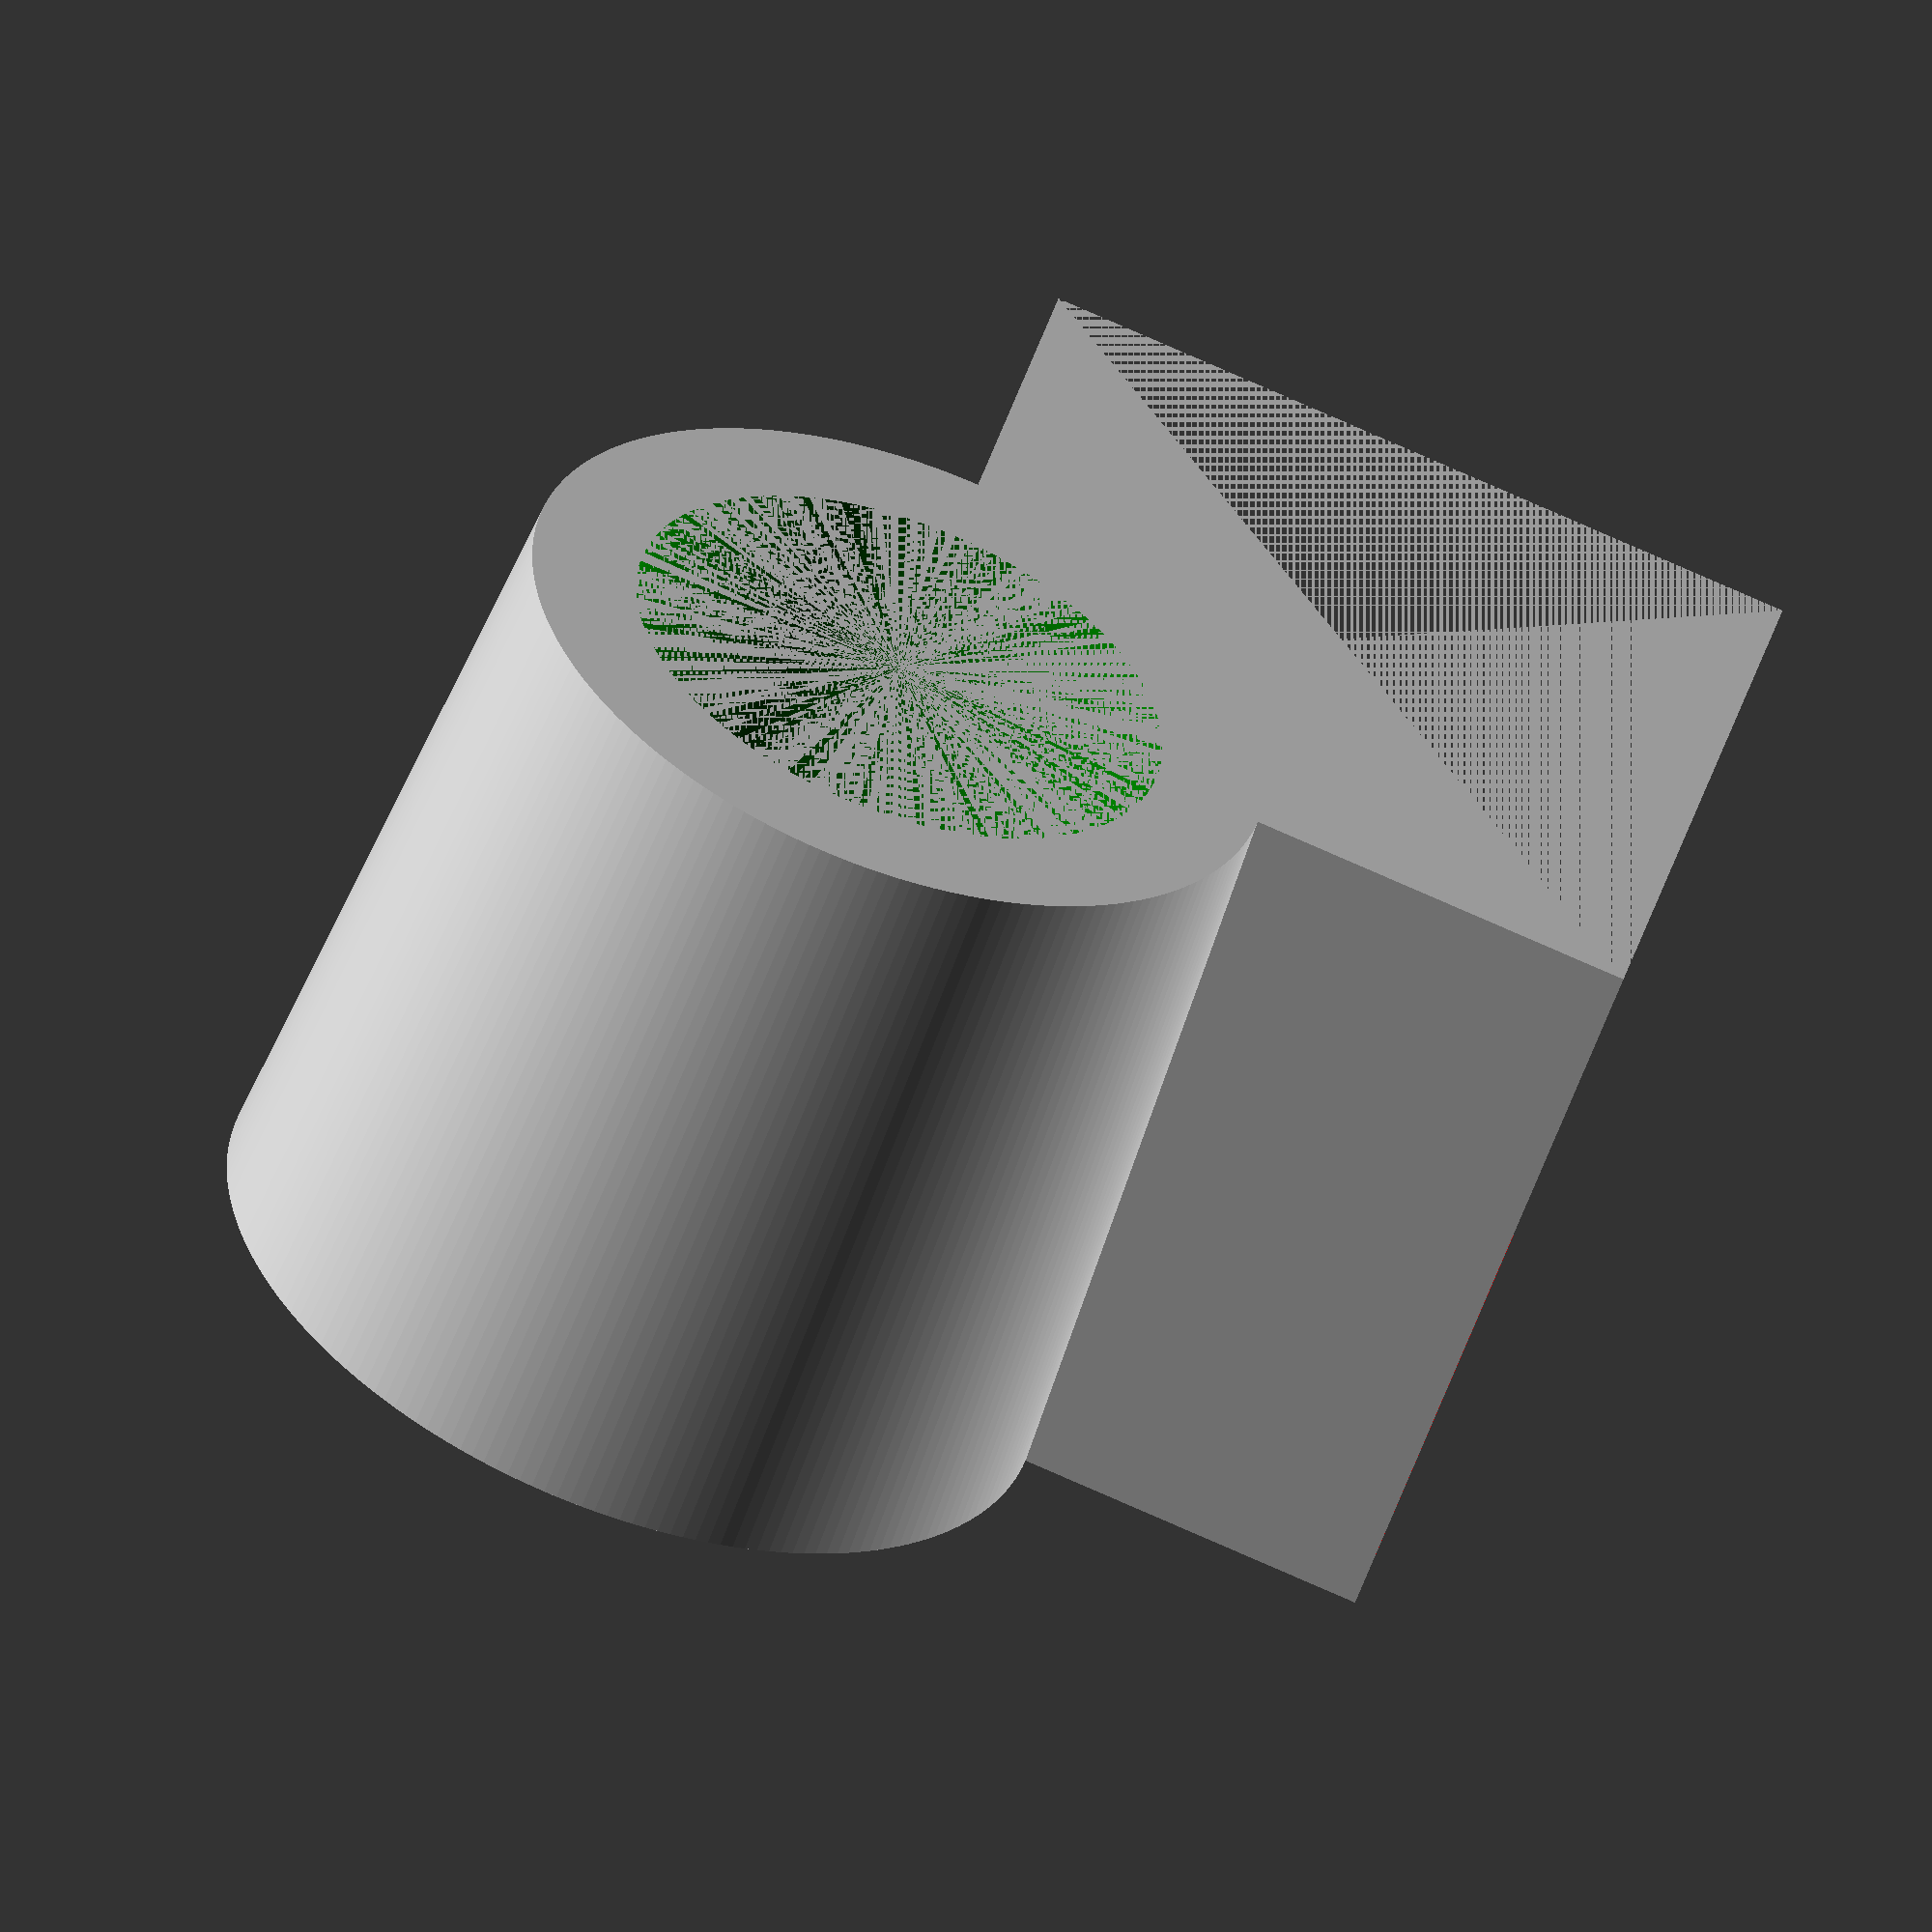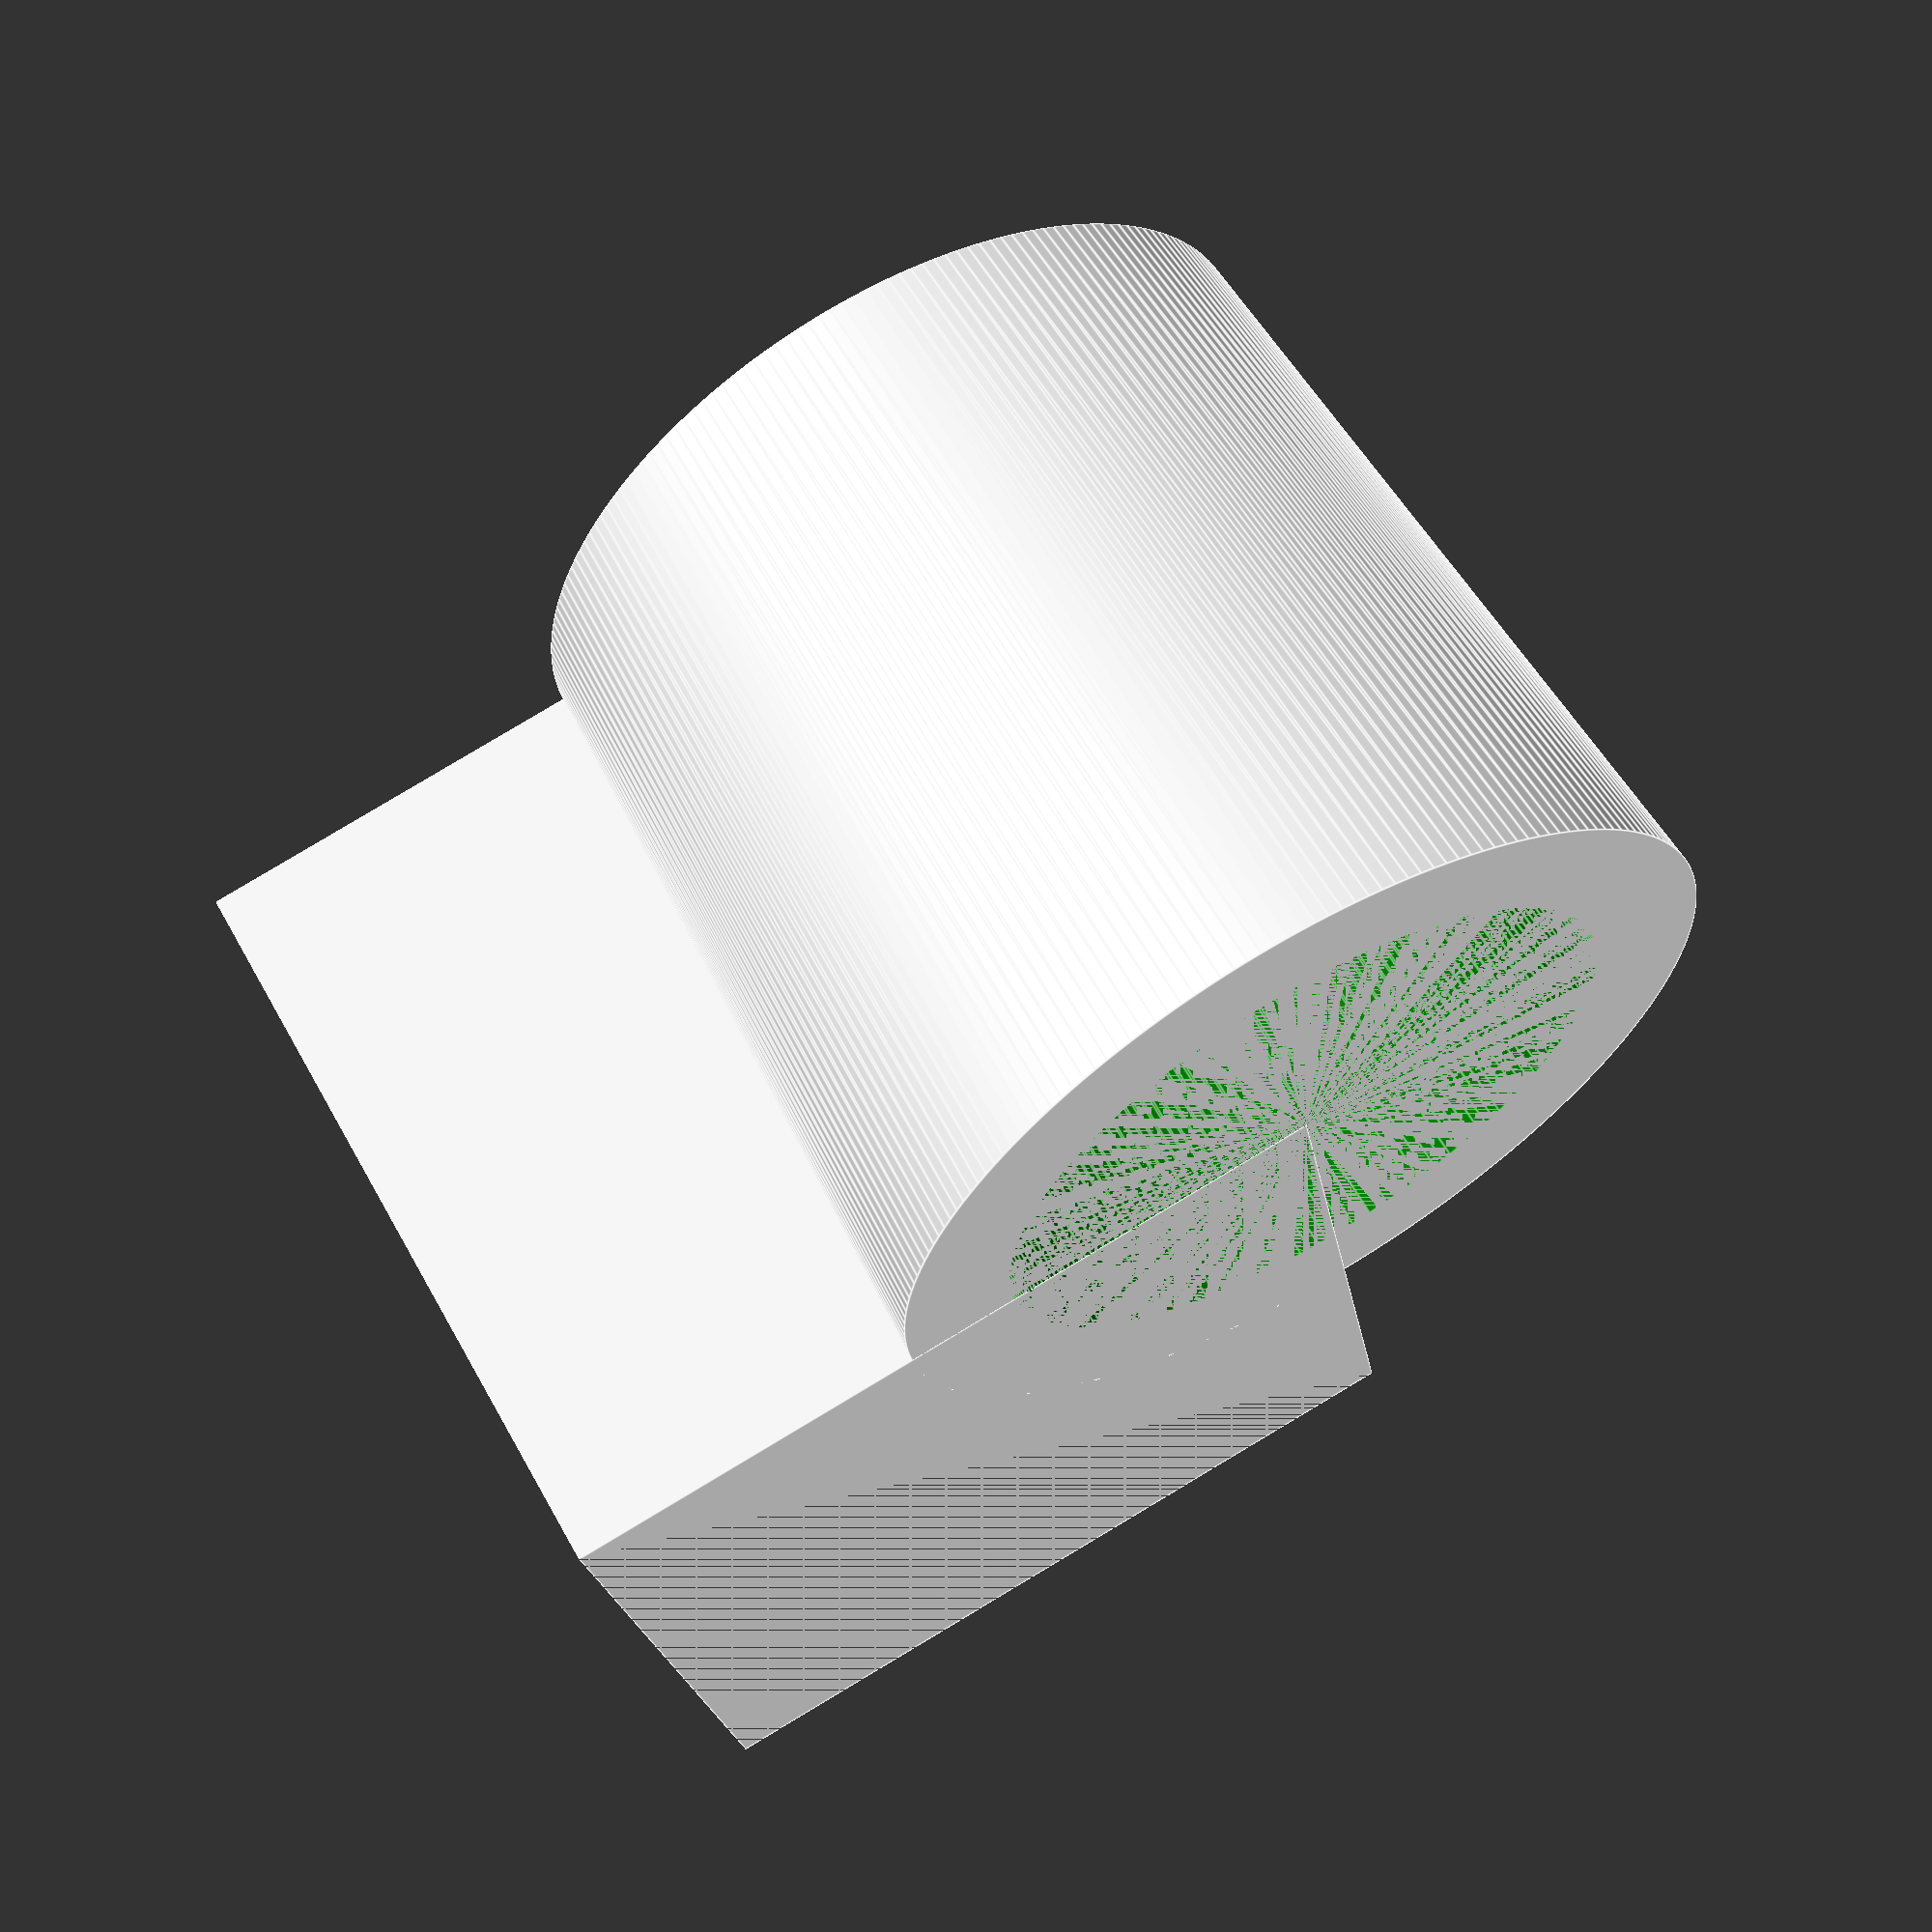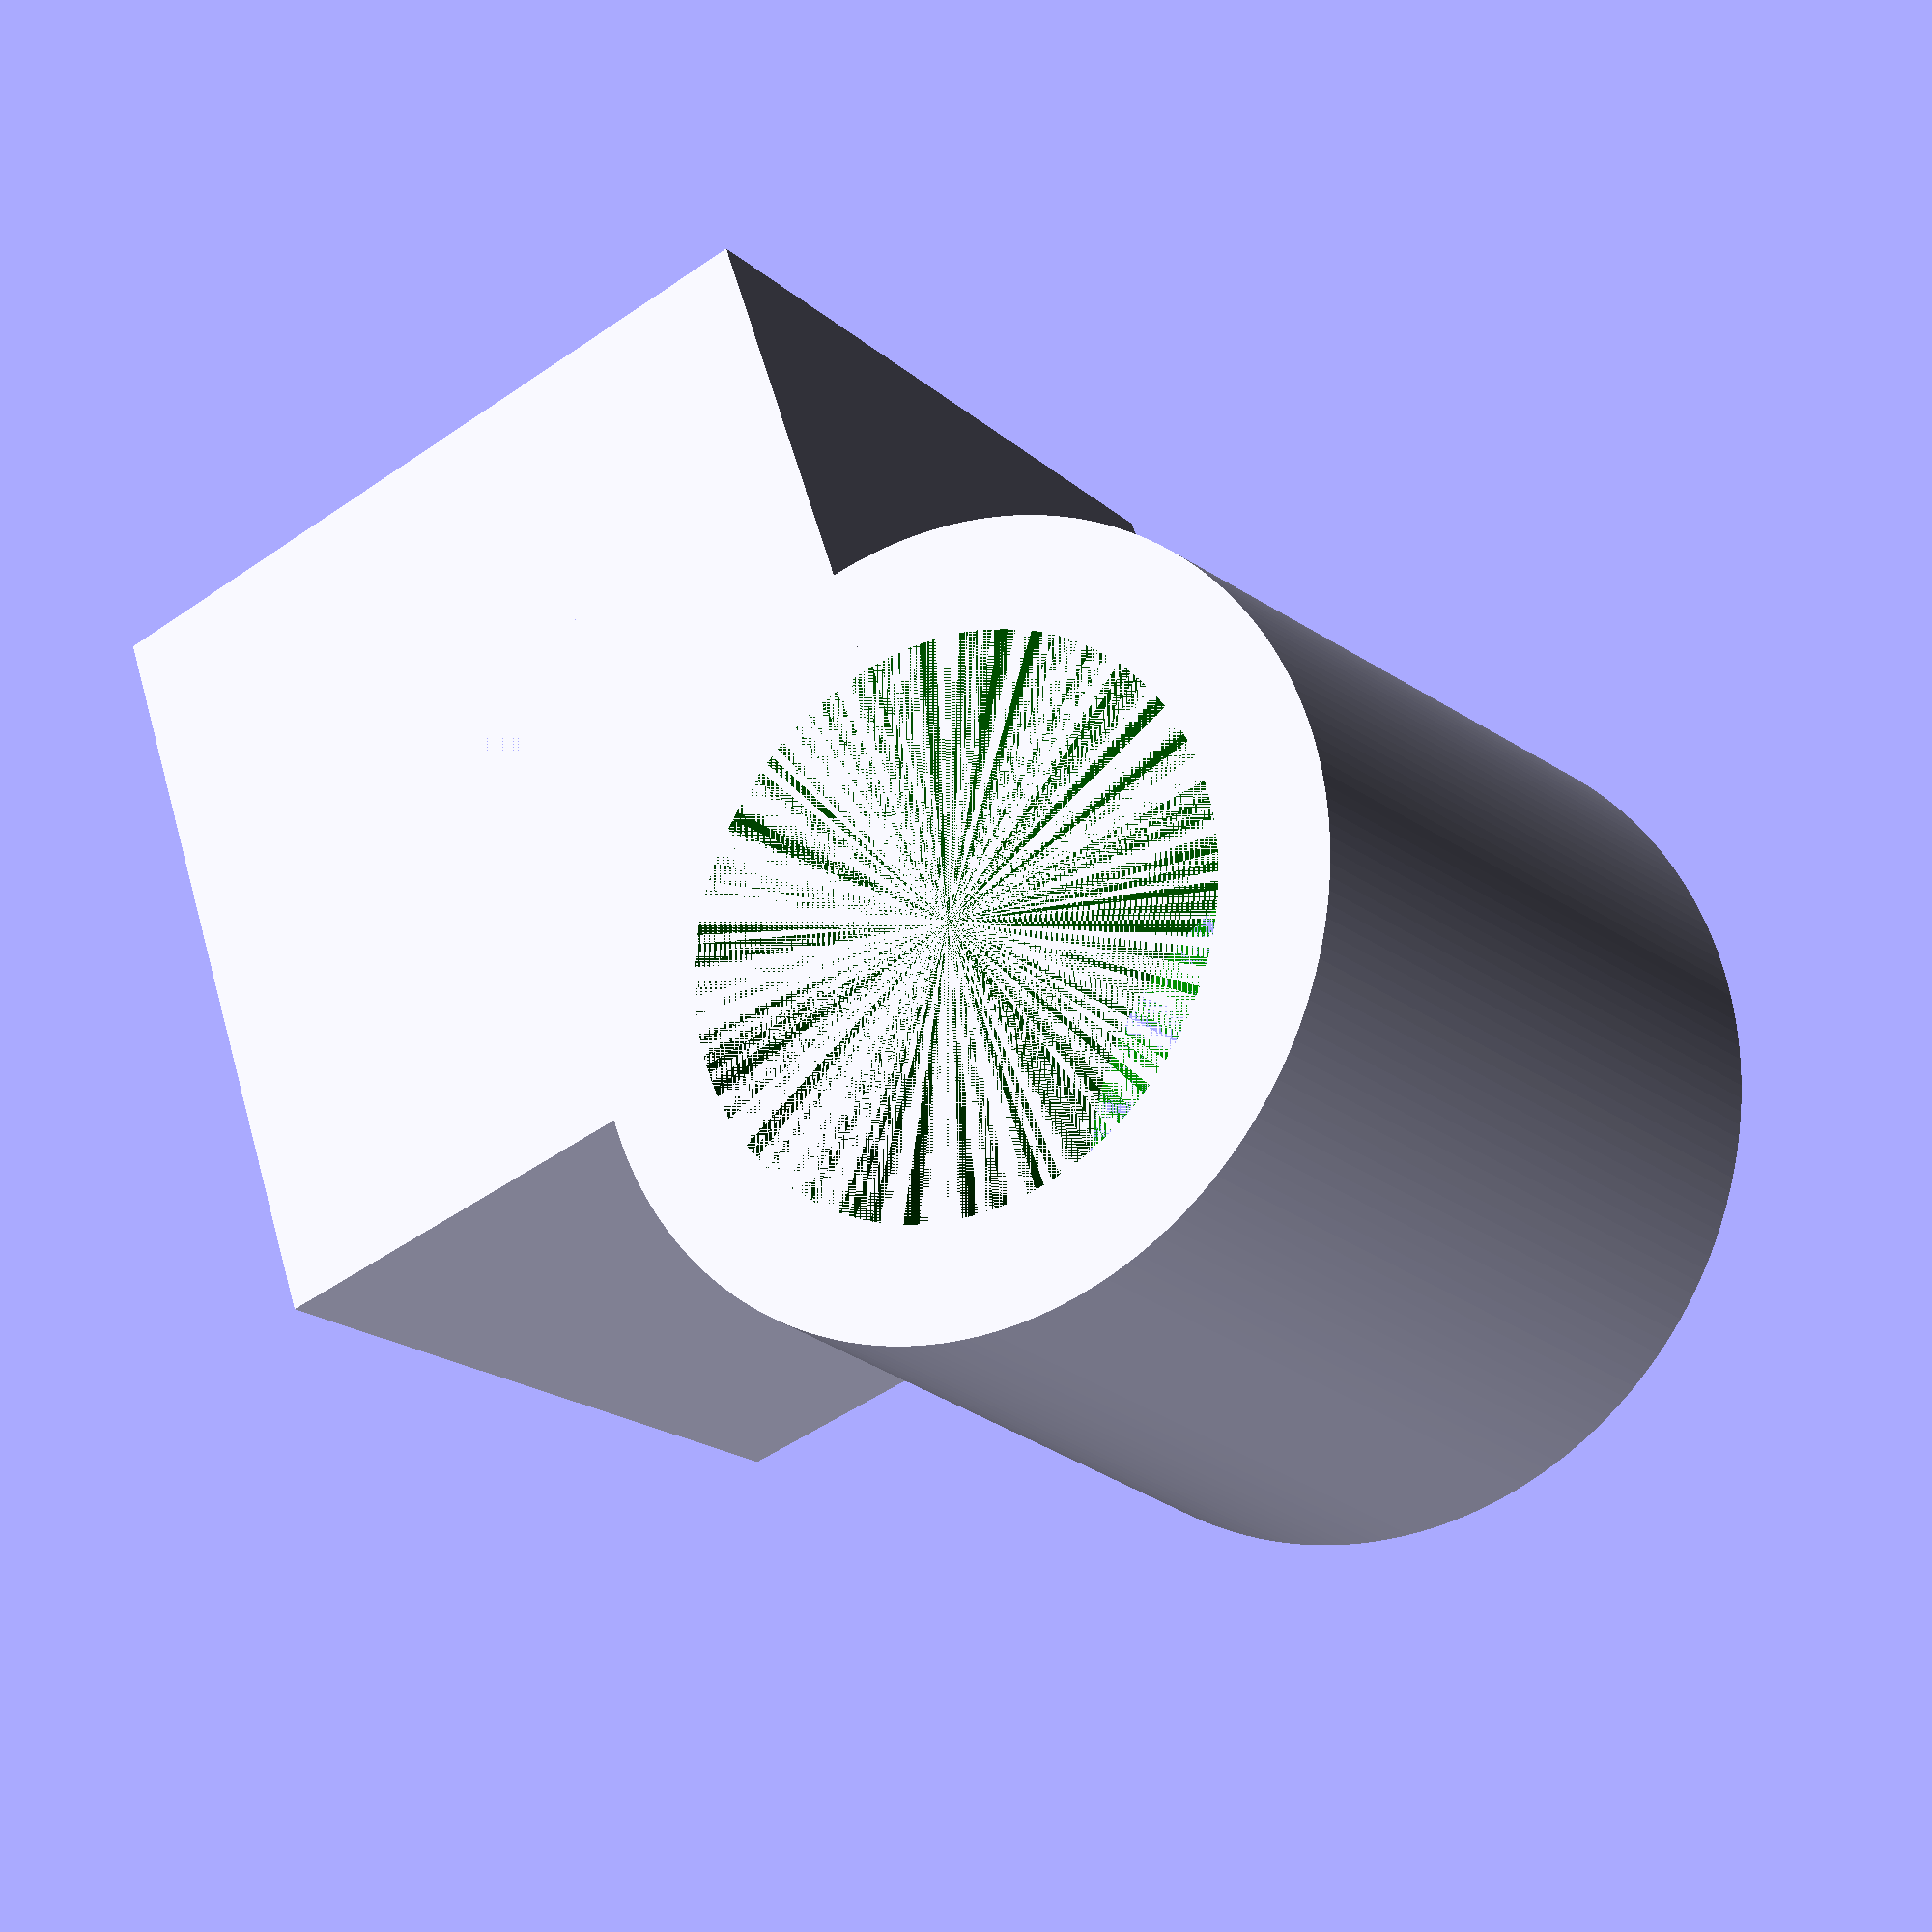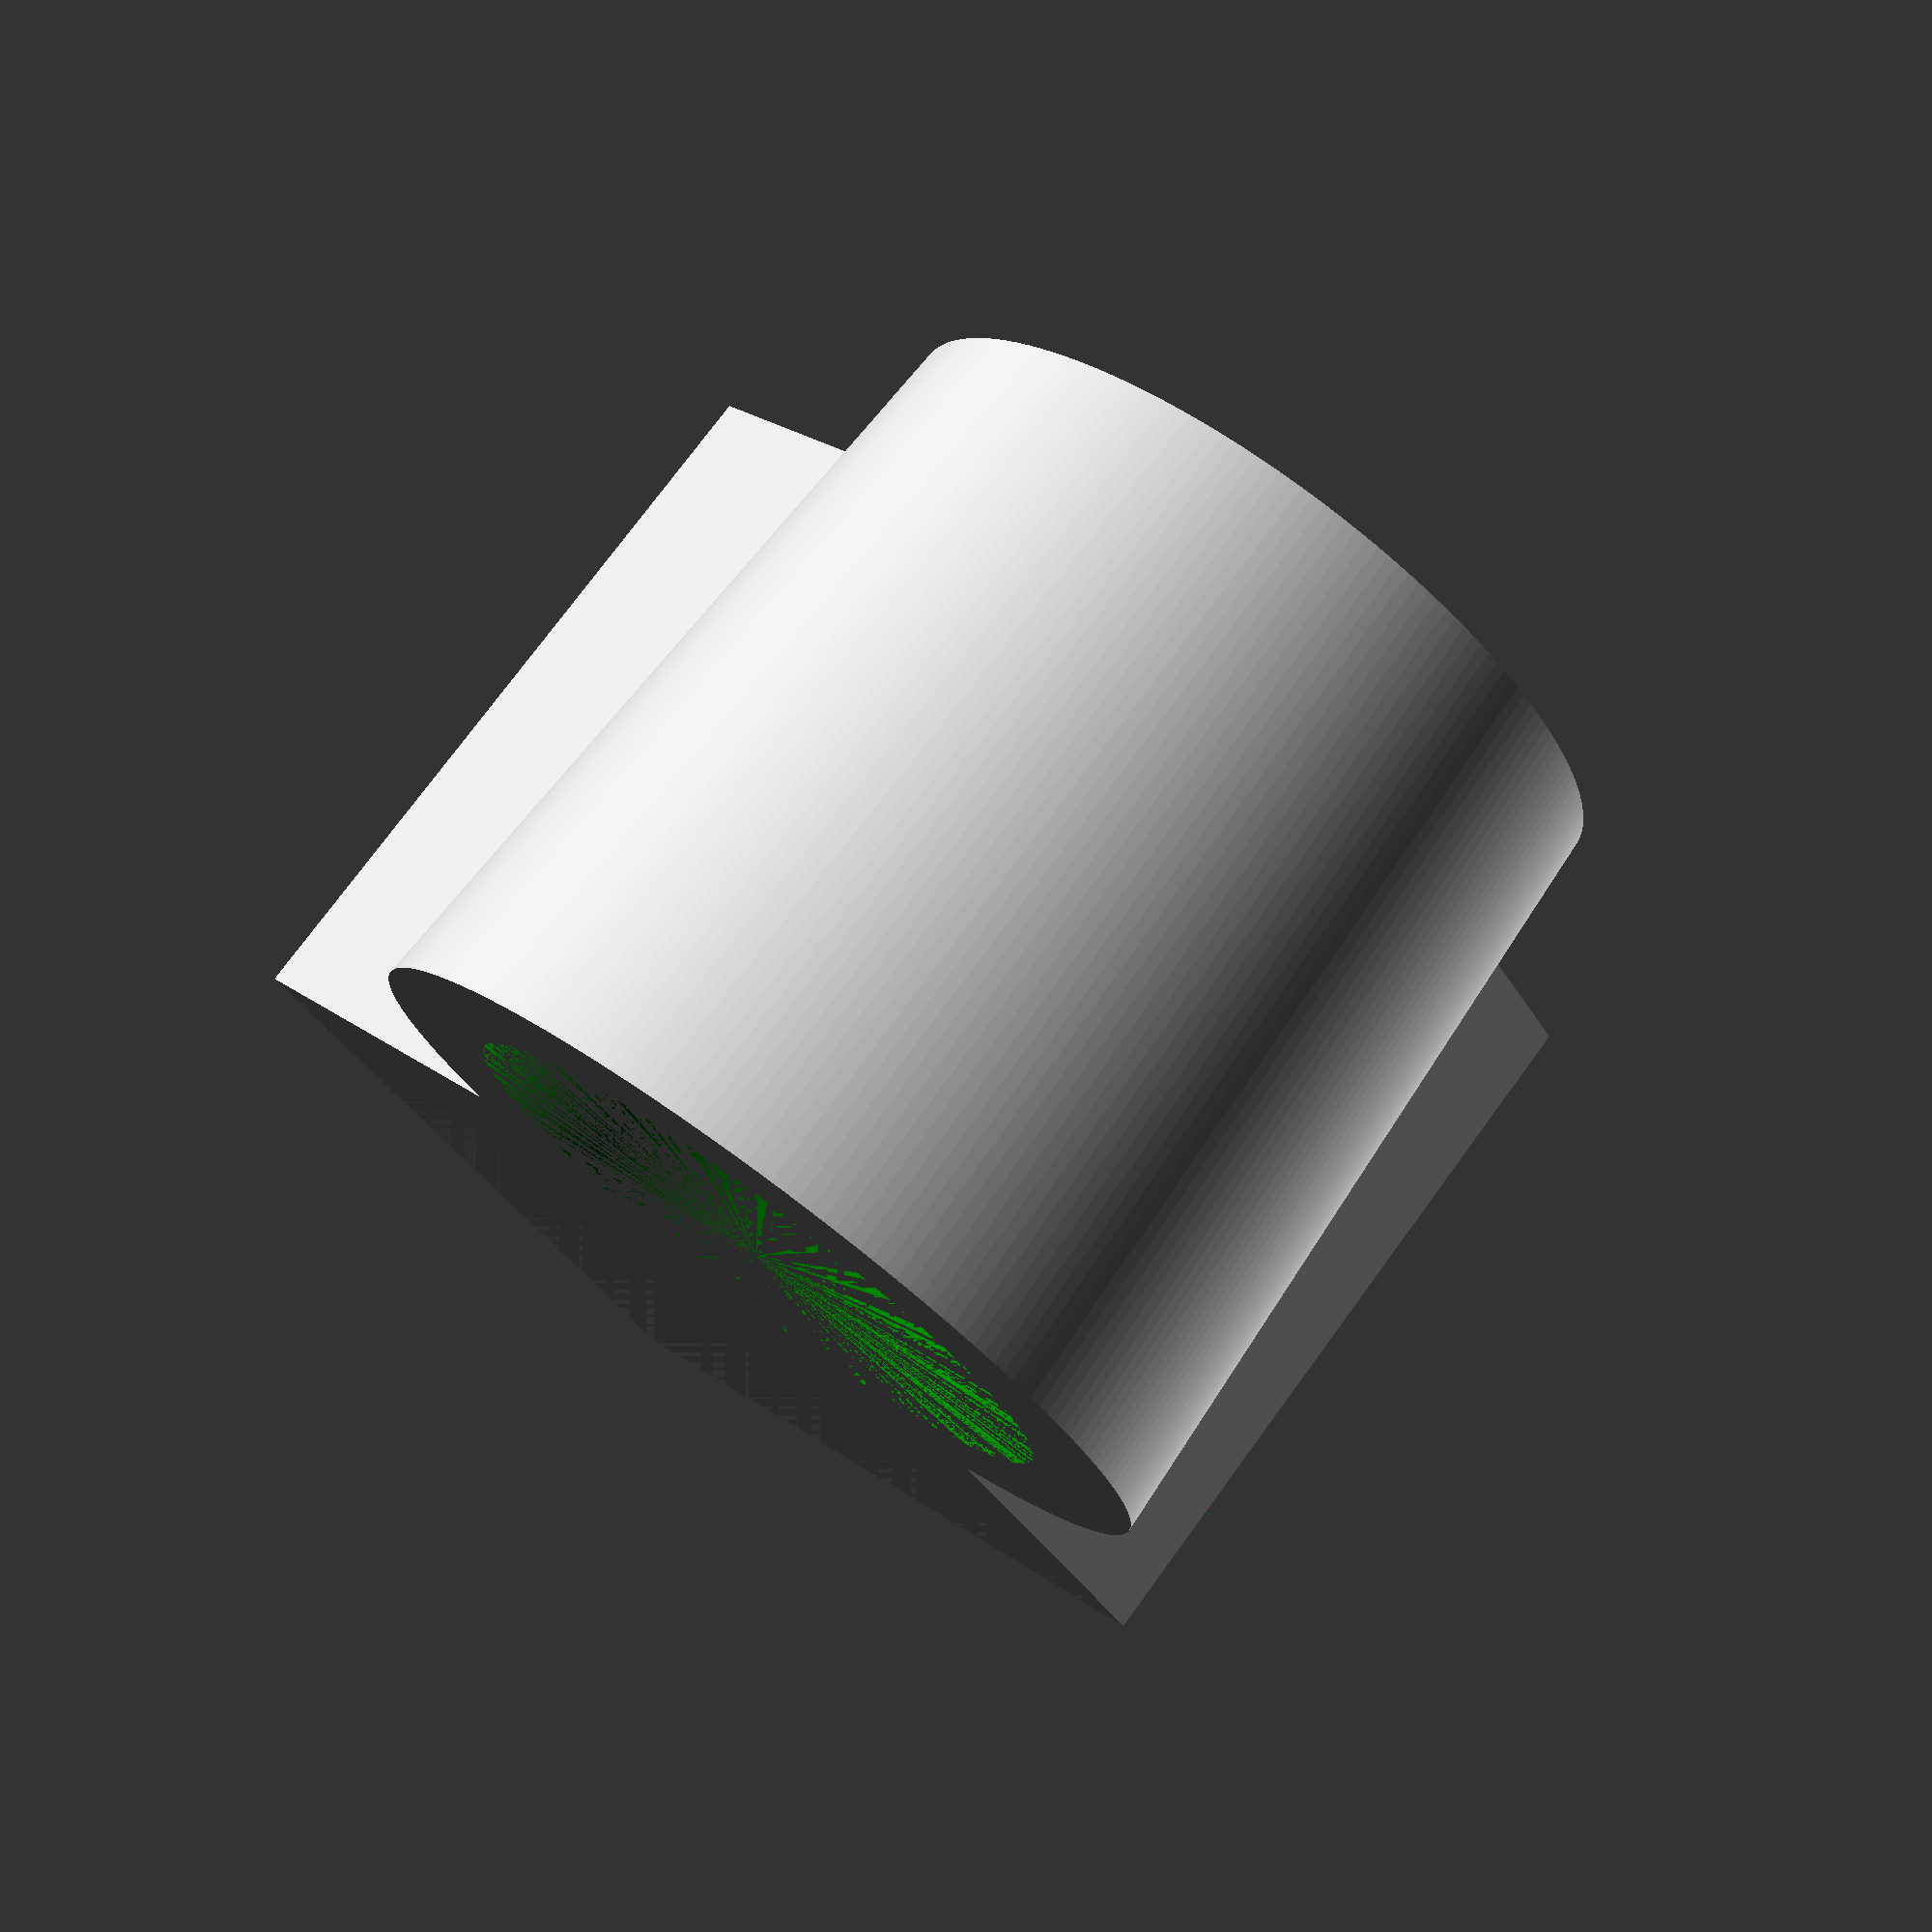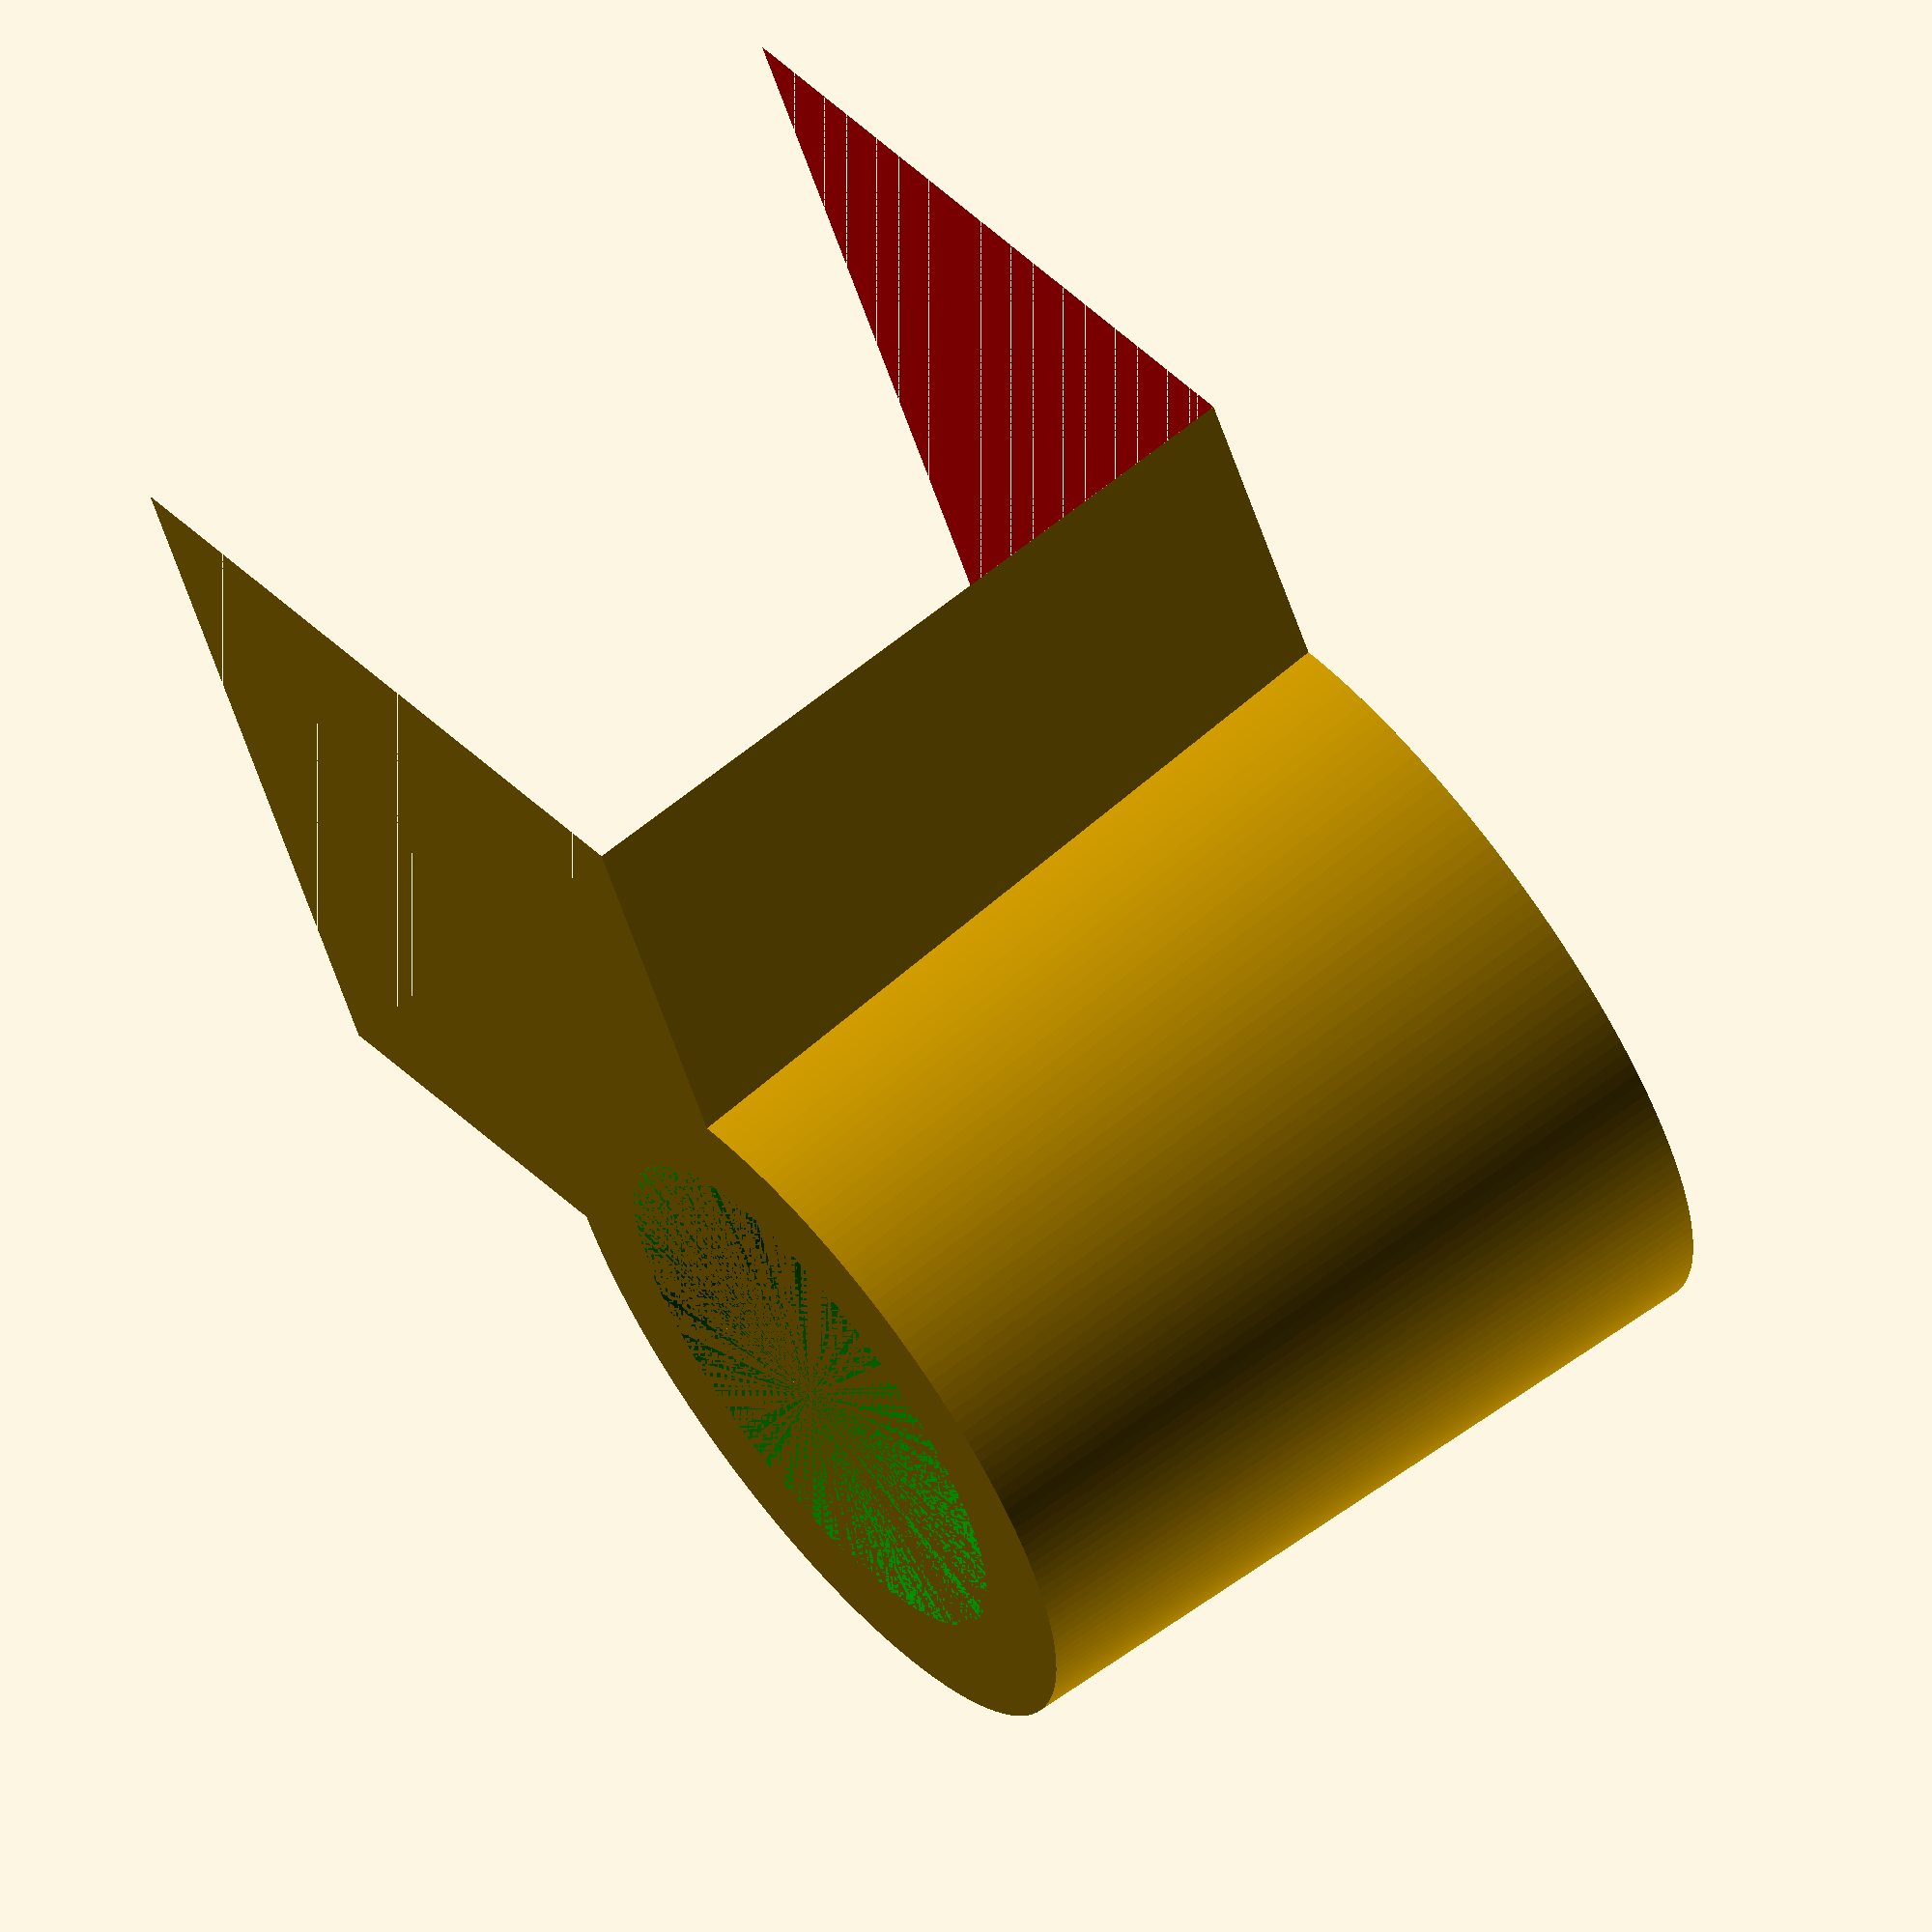
<openscad>
$fn=200;

inside_h= 50;

inside_bottom_dia= 35.5;
inside_top_dia = 40.5;

inside_bottom_r1= inside_bottom_dia / 2;
inside_top_r1 = inside_top_dia / 2;
hypotheneus = sqrt((inside_h  * inside_h) * 2);

thick = 7;


module solid(){
    difference() {
        union() {
            cylinder(h = inside_h, r1= inside_bottom_r1+ thick , r2 = inside_top_r1 + thick);
            cube([inside_h, inside_h, inside_h]);
        }
        // punch out
        union() {
            color("RED", 1)
            rotate([ 0,0,45])
            translate([hypotheneus/2, -hypotheneus/2, 0] )
            cube([hypotheneus,hypotheneus, inside_h], false);
            
            color ("GREEN", 1)
            cylinder(h = inside_h, r1= inside_bottom_r1, r2 = inside_top_r1);
        }
    }
}


solid();
</openscad>
<views>
elev=237.2 azim=77.6 roll=19.9 proj=o view=wireframe
elev=297.1 azim=169.8 roll=330.8 proj=p view=edges
elev=18.5 azim=19.1 roll=212.1 proj=p view=solid
elev=104.8 azim=325.5 roll=143.8 proj=p view=wireframe
elev=115.4 azim=204.8 roll=309.1 proj=o view=solid
</views>
